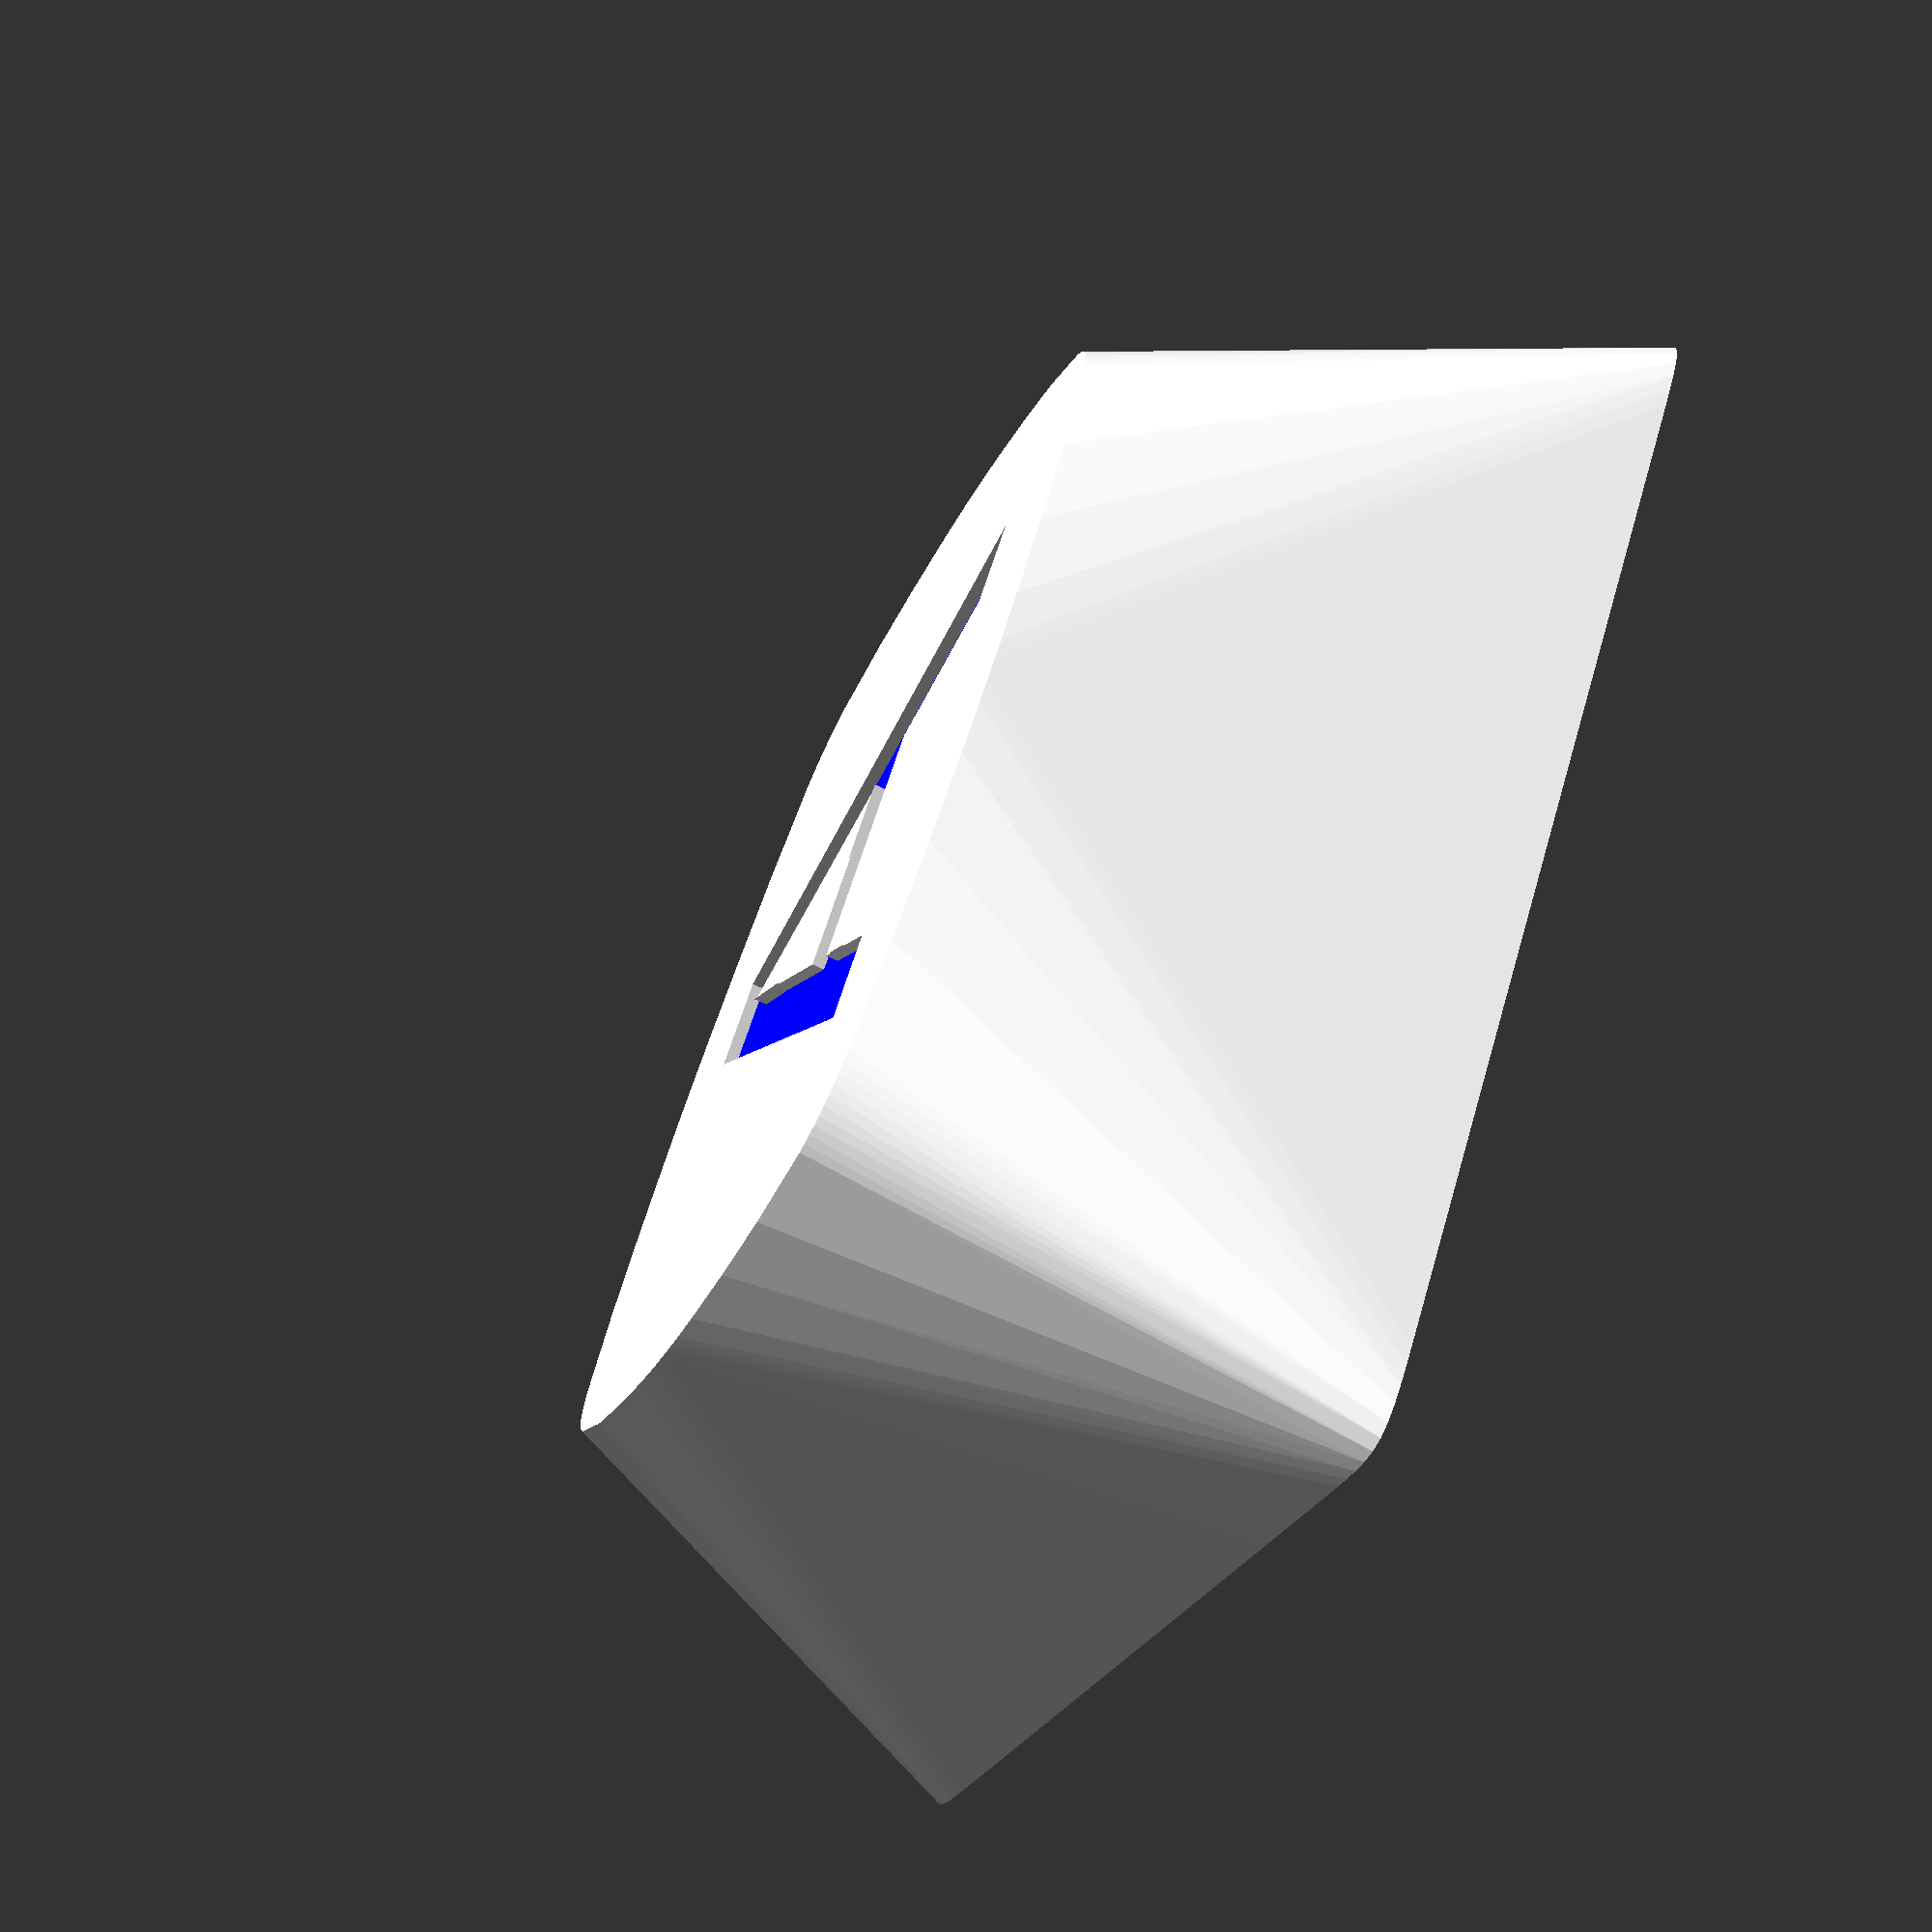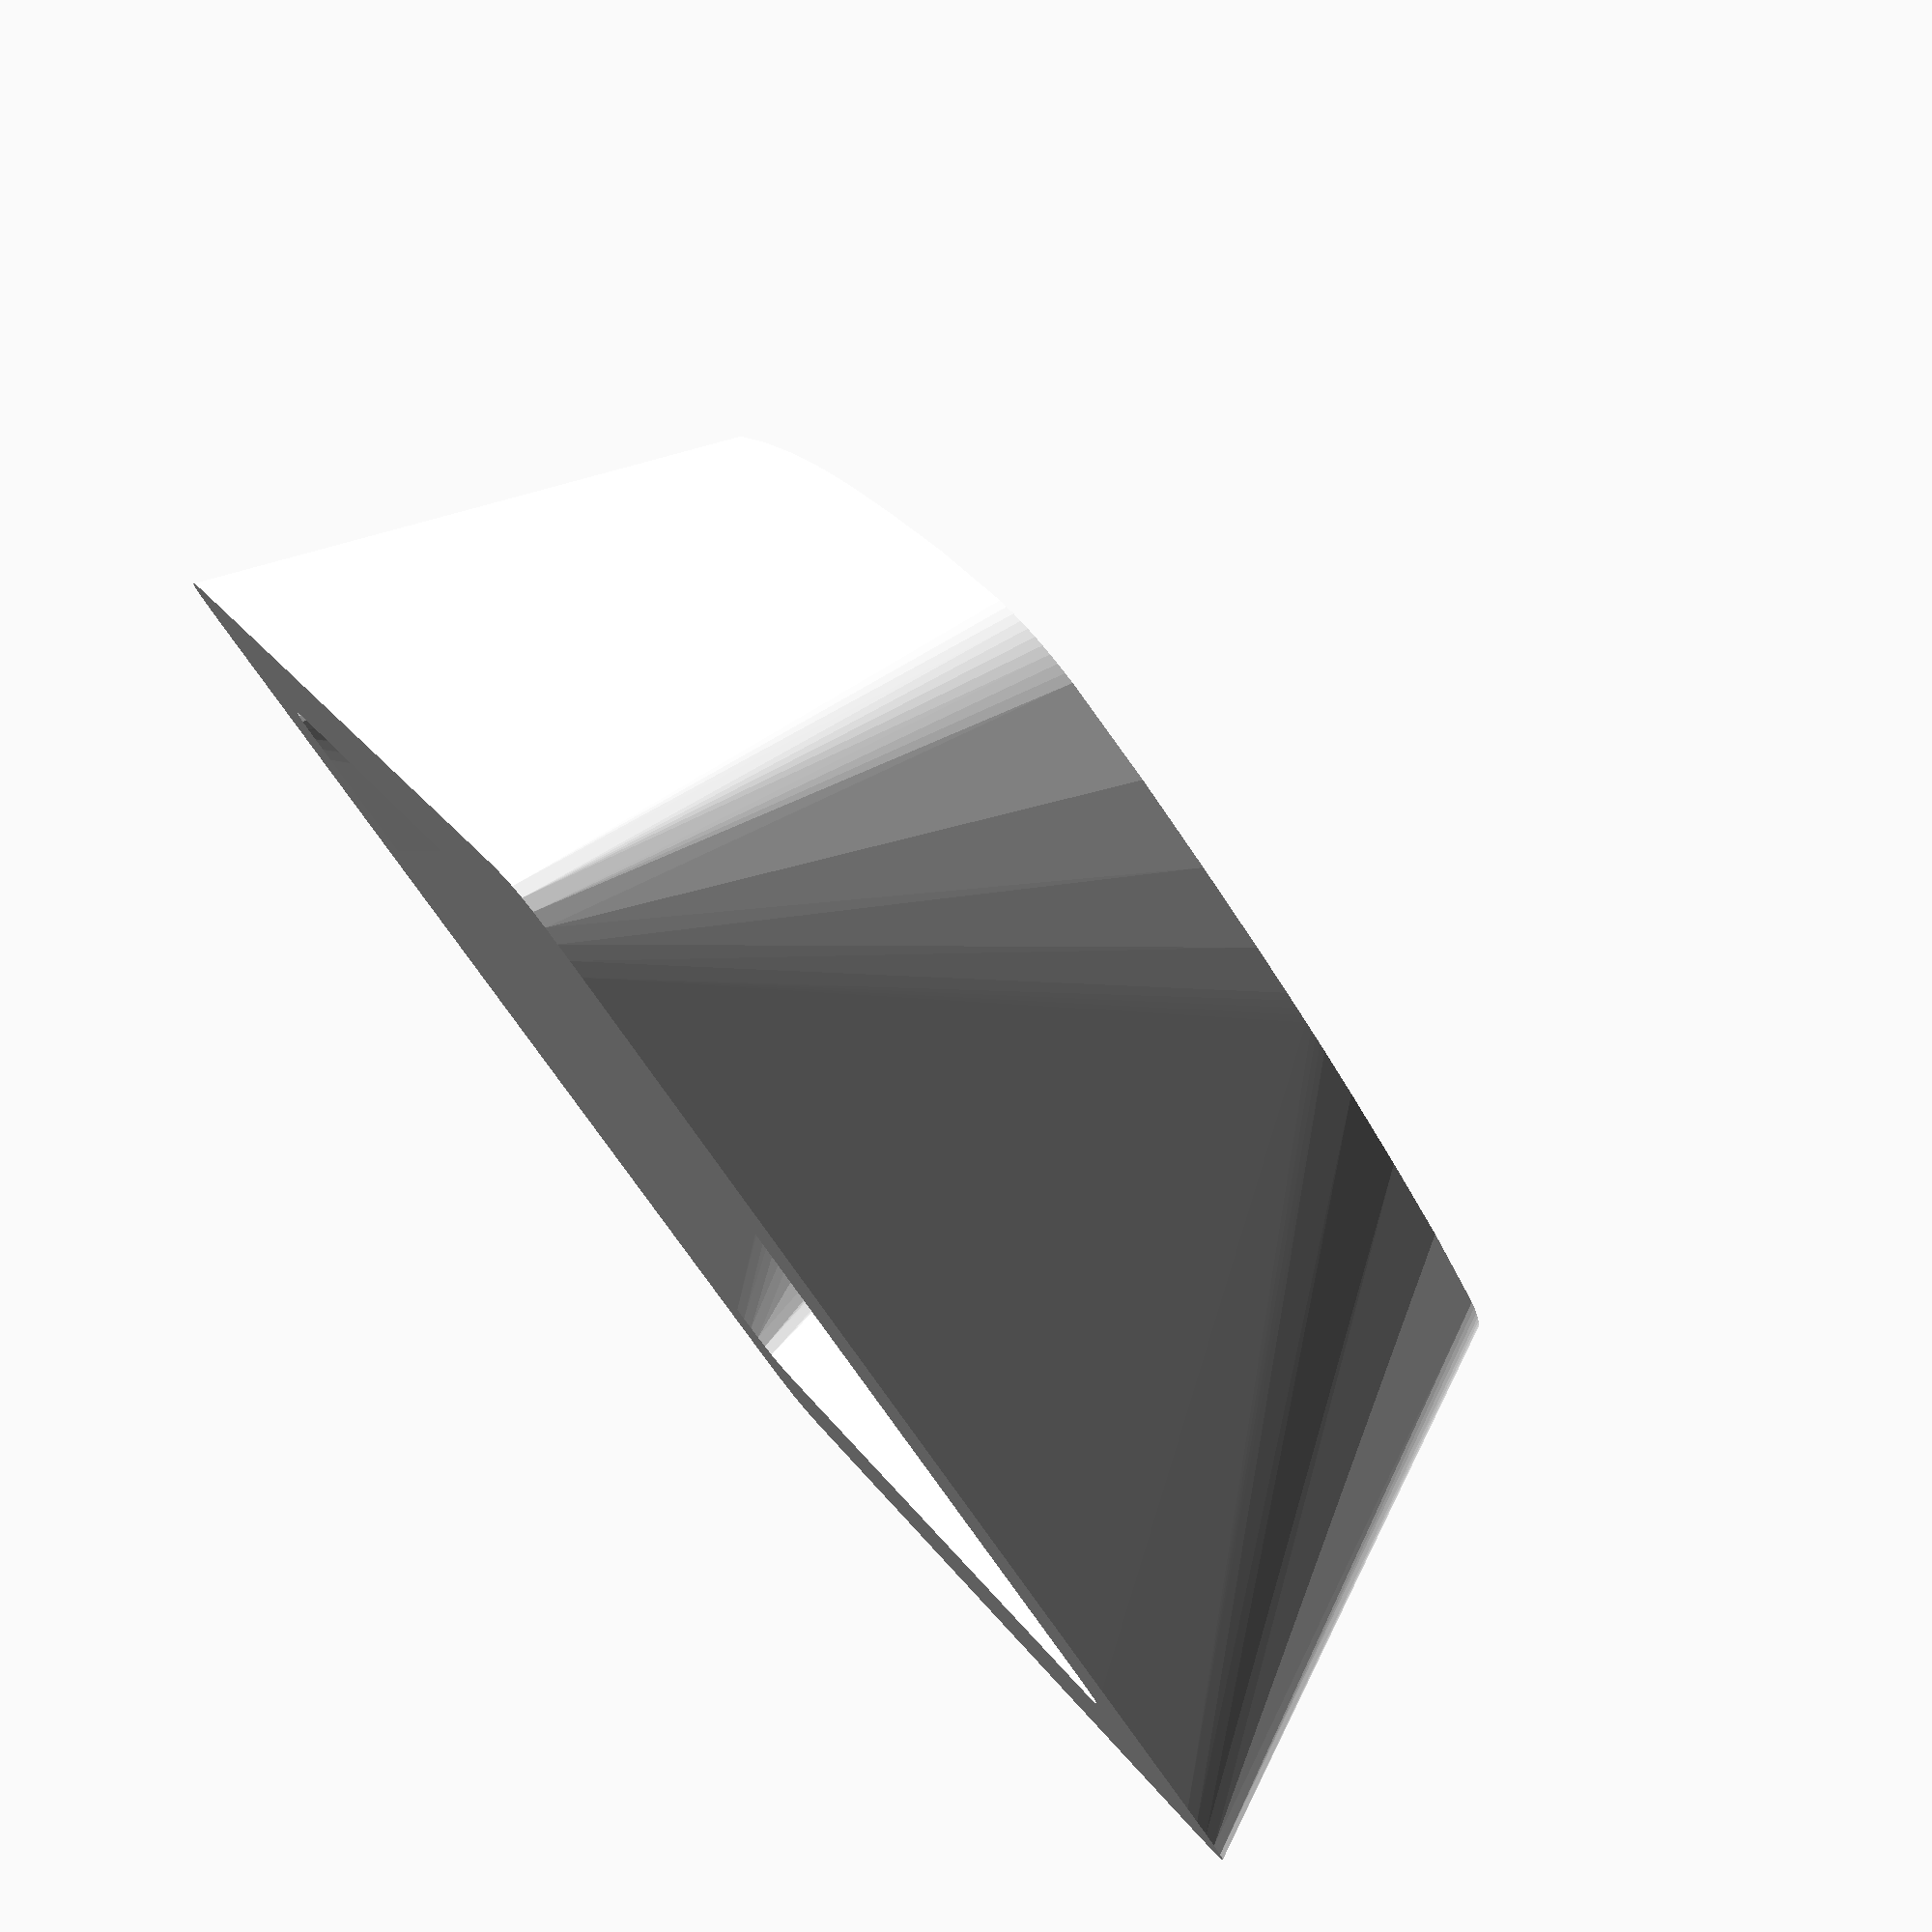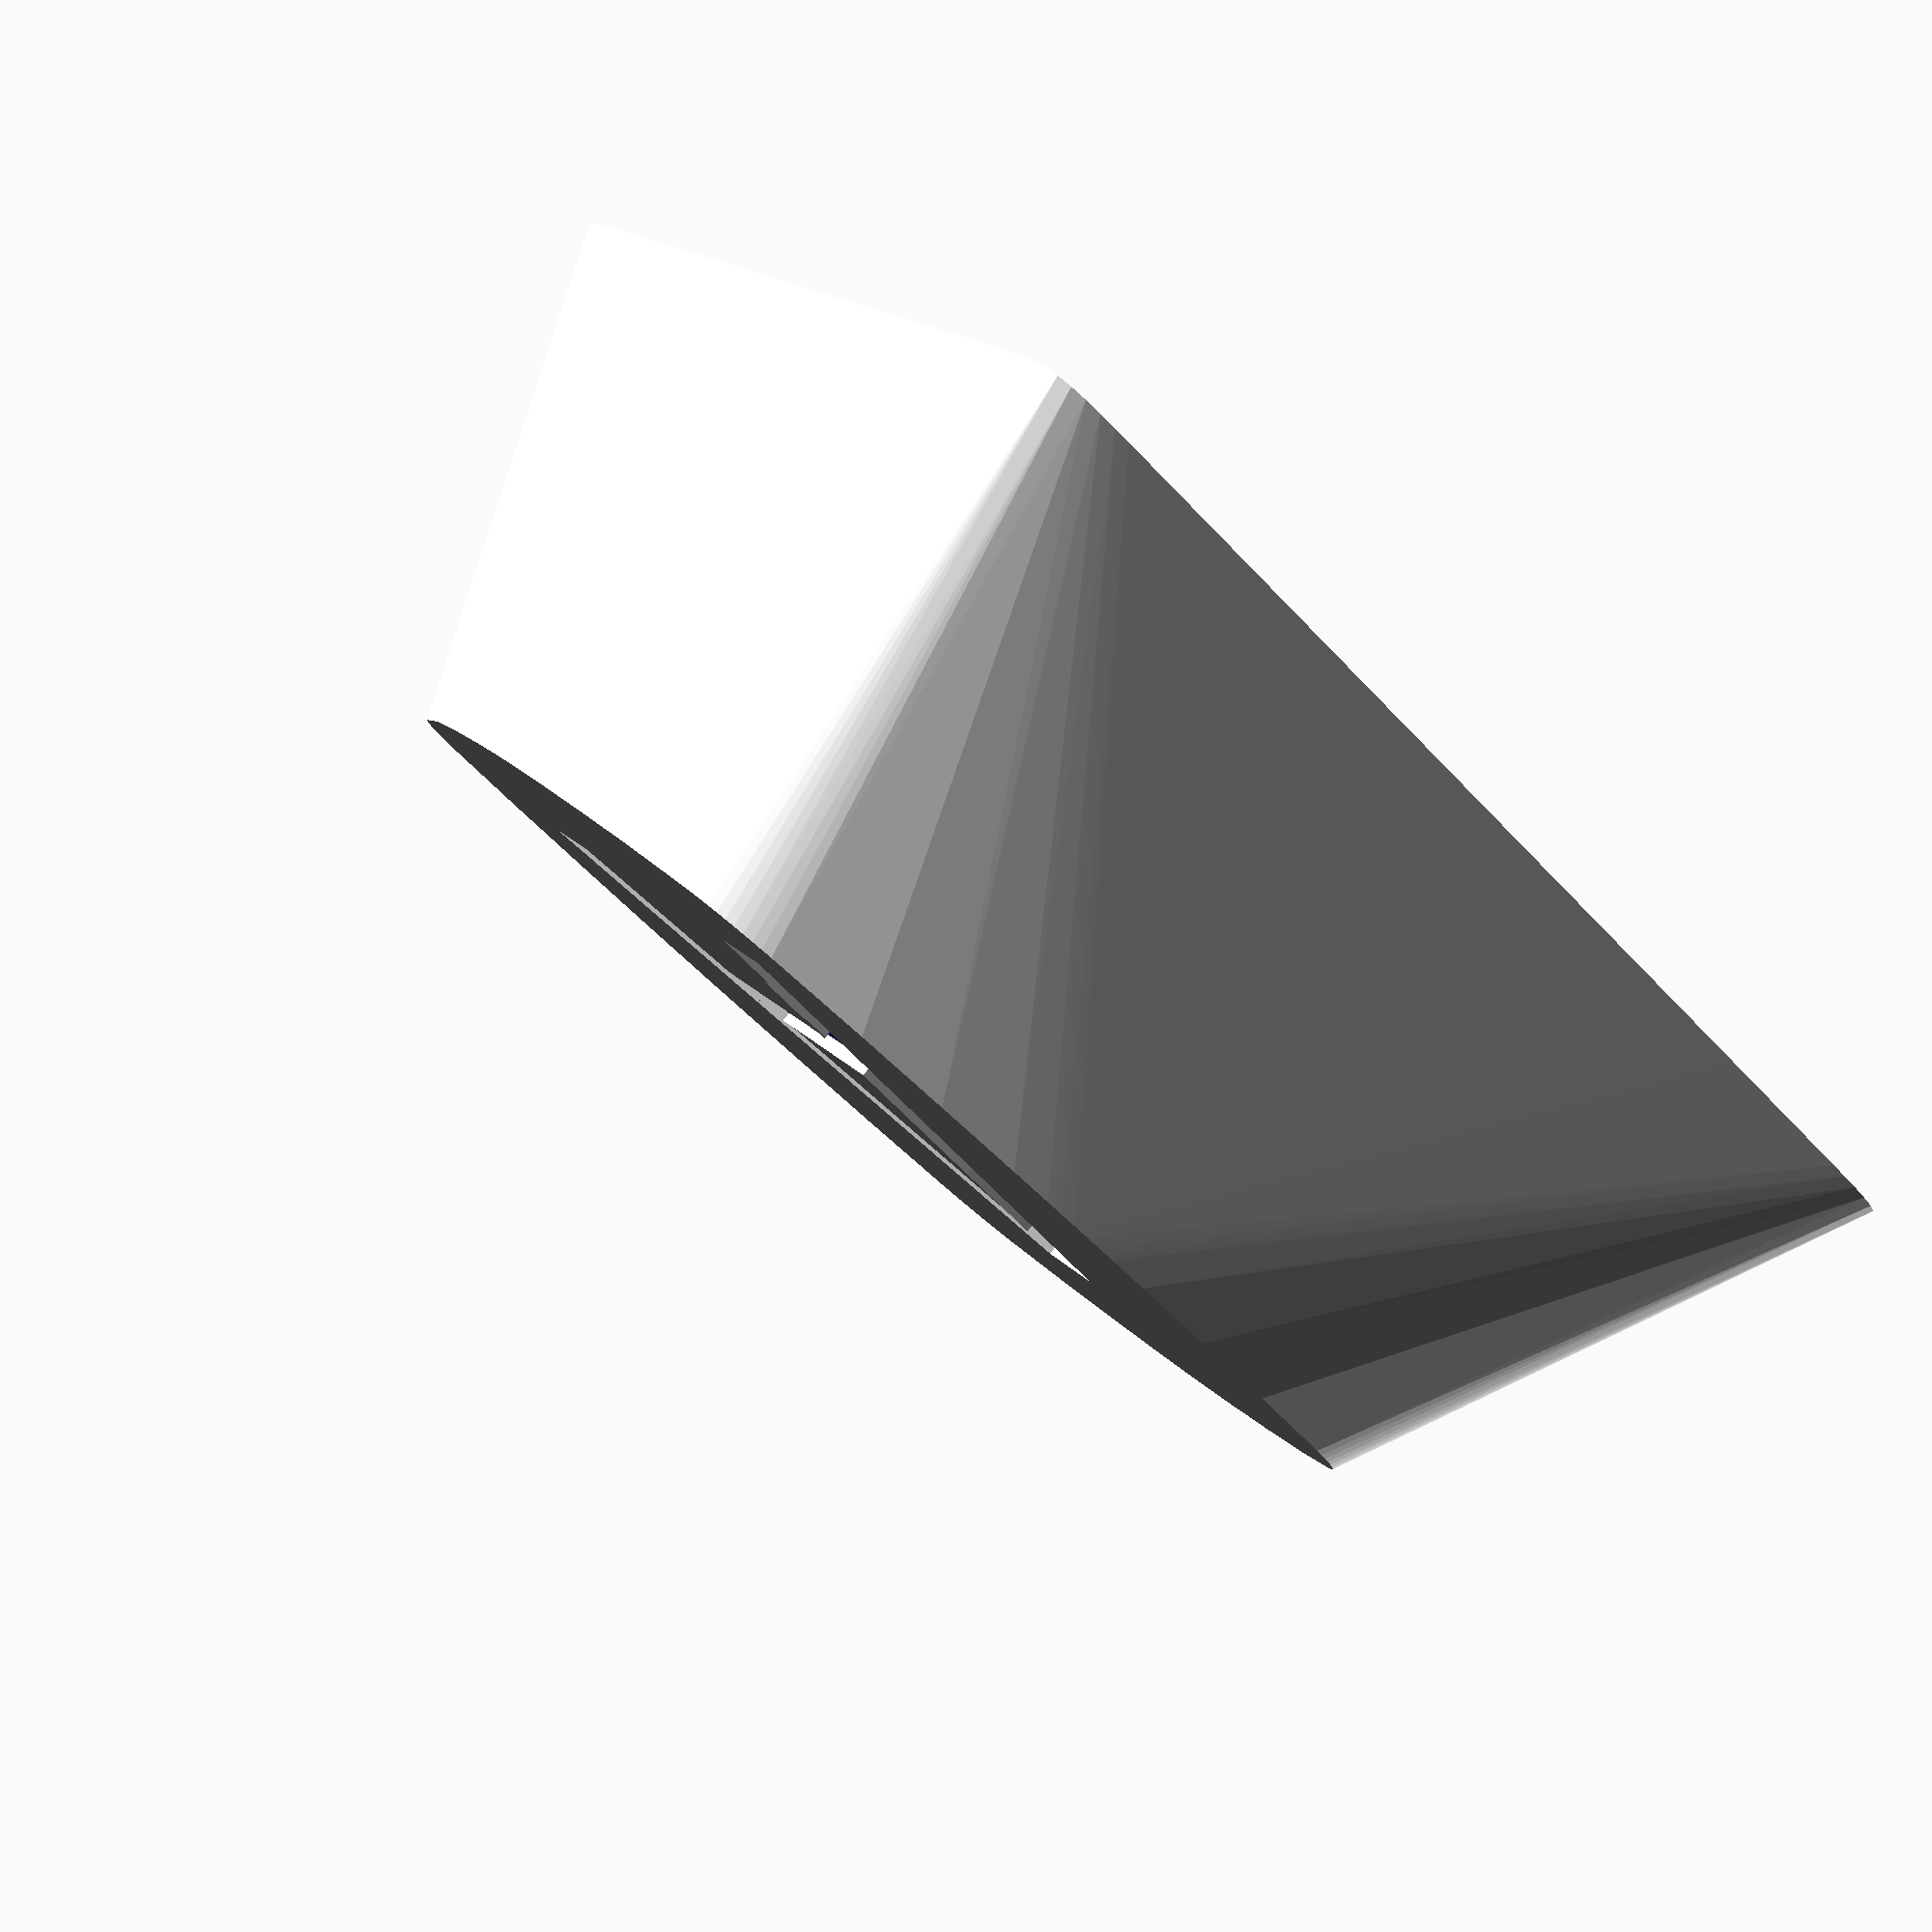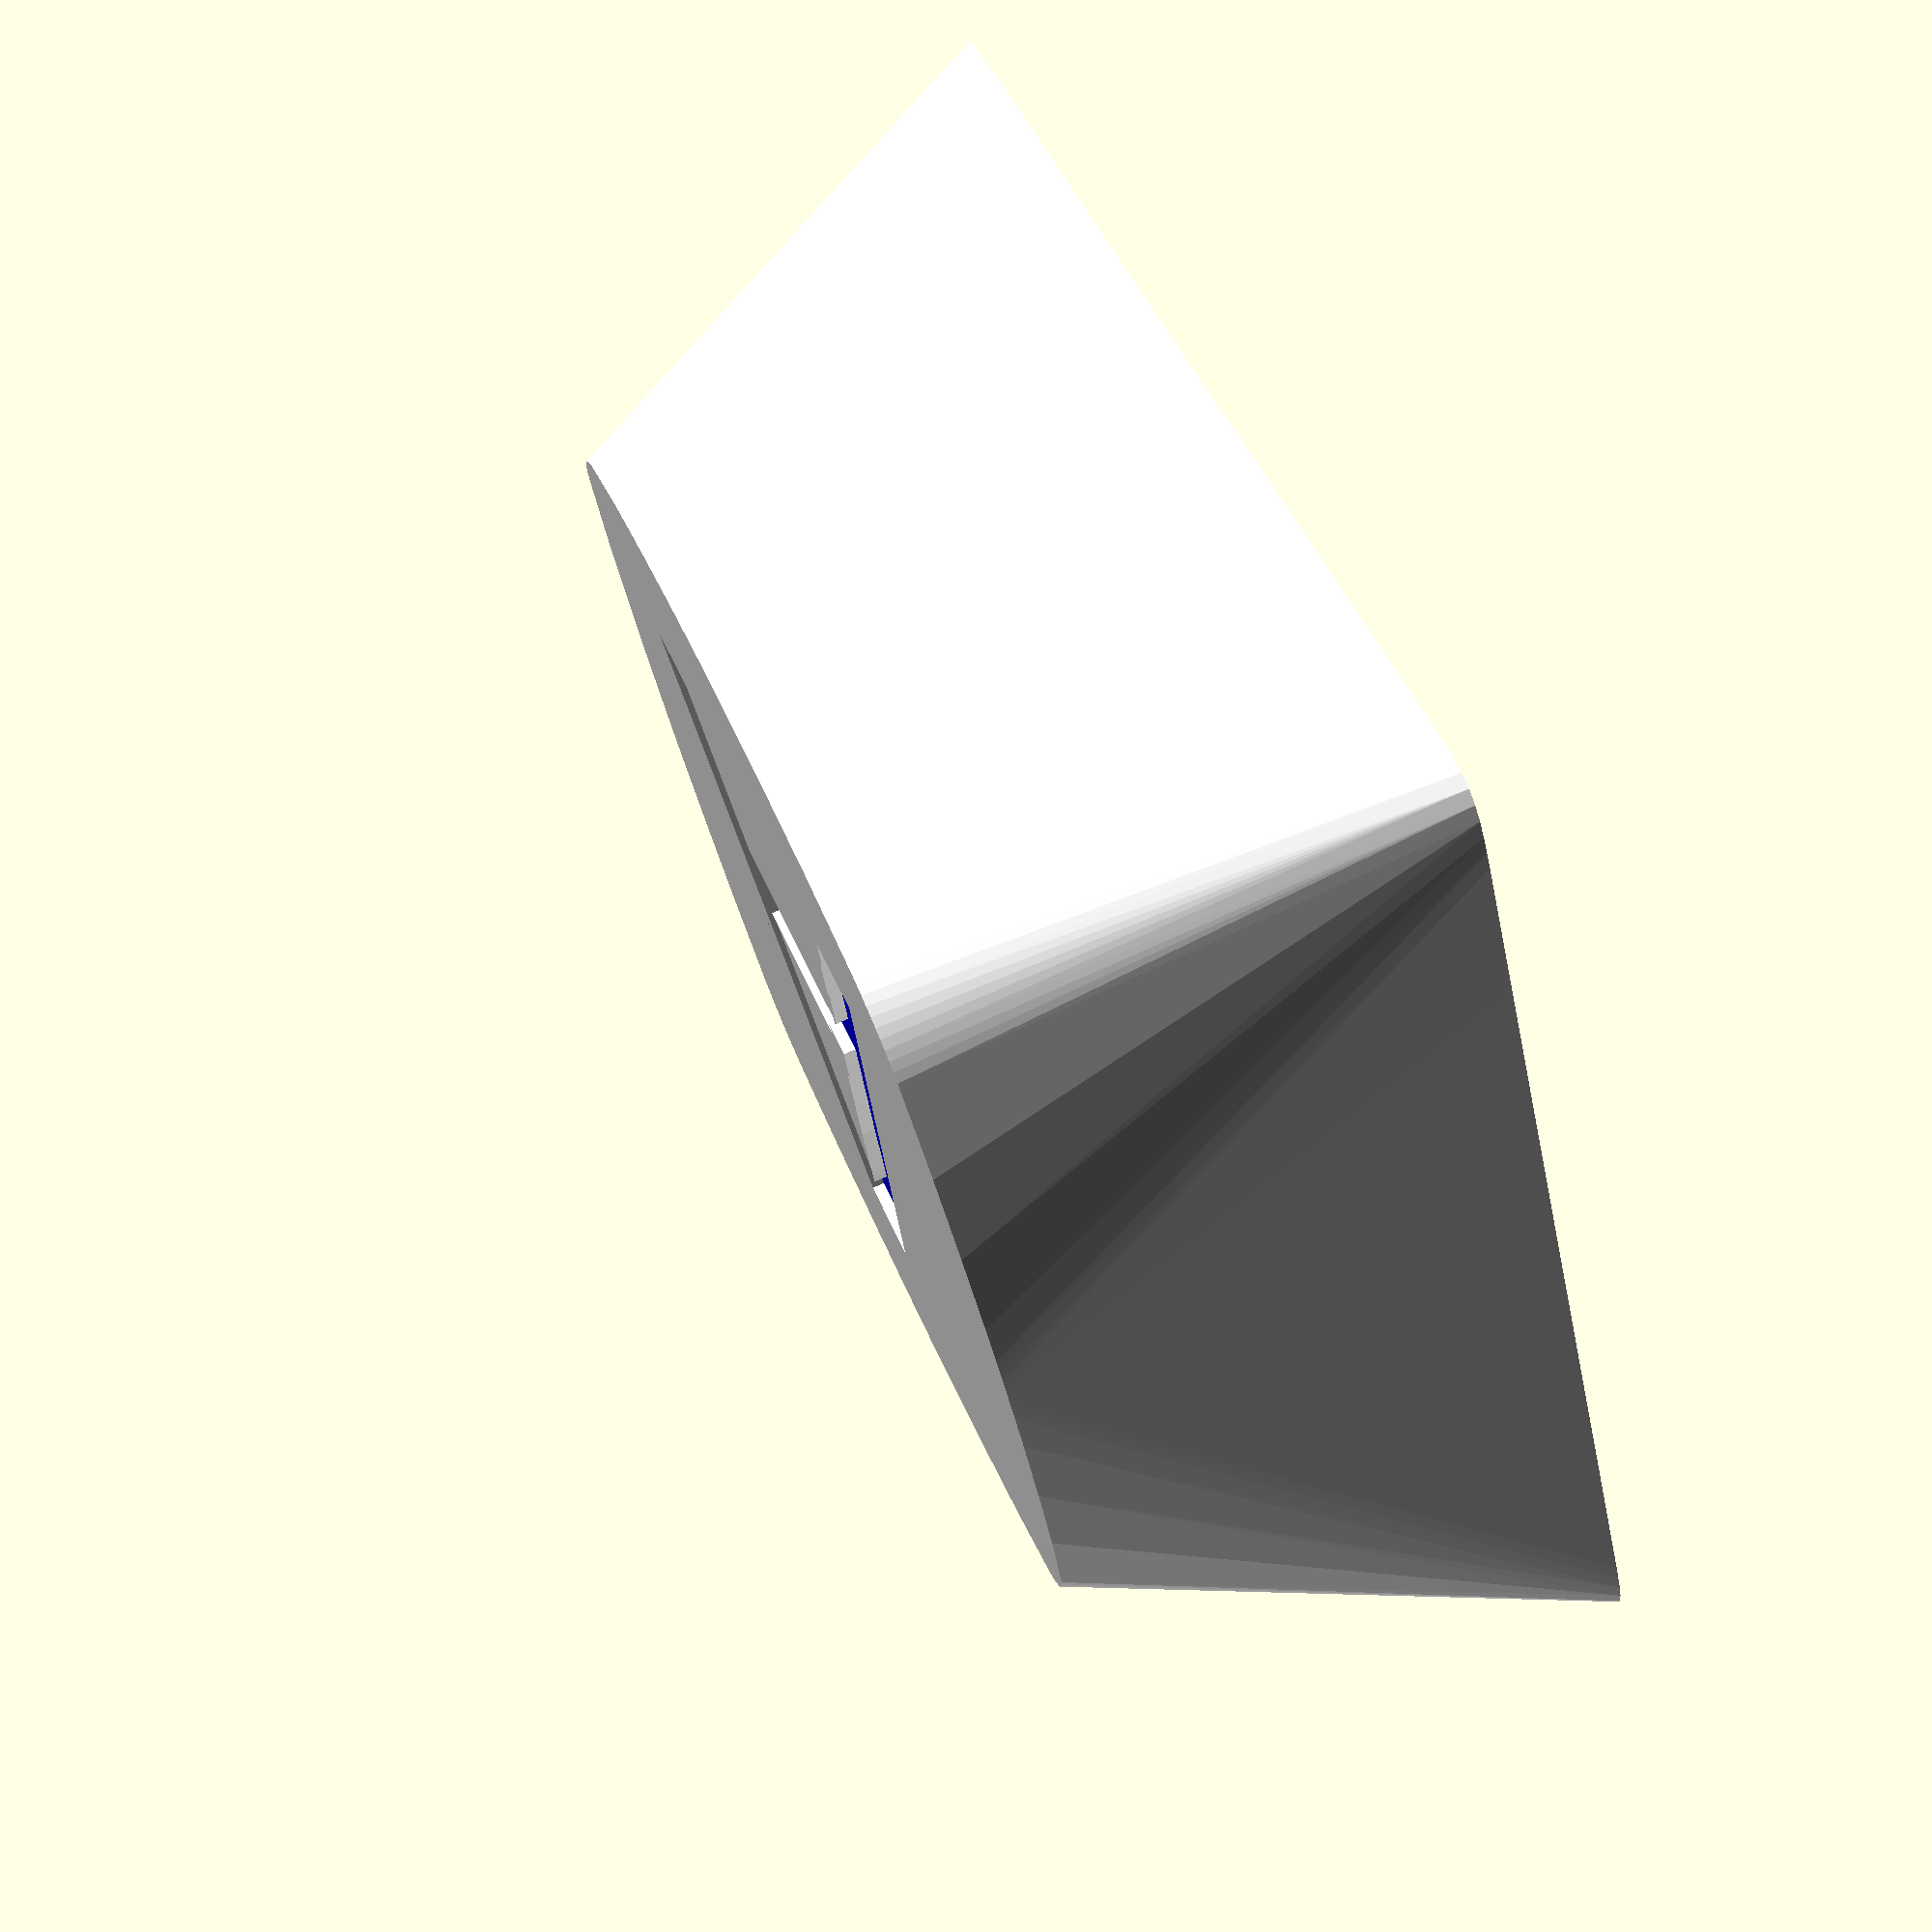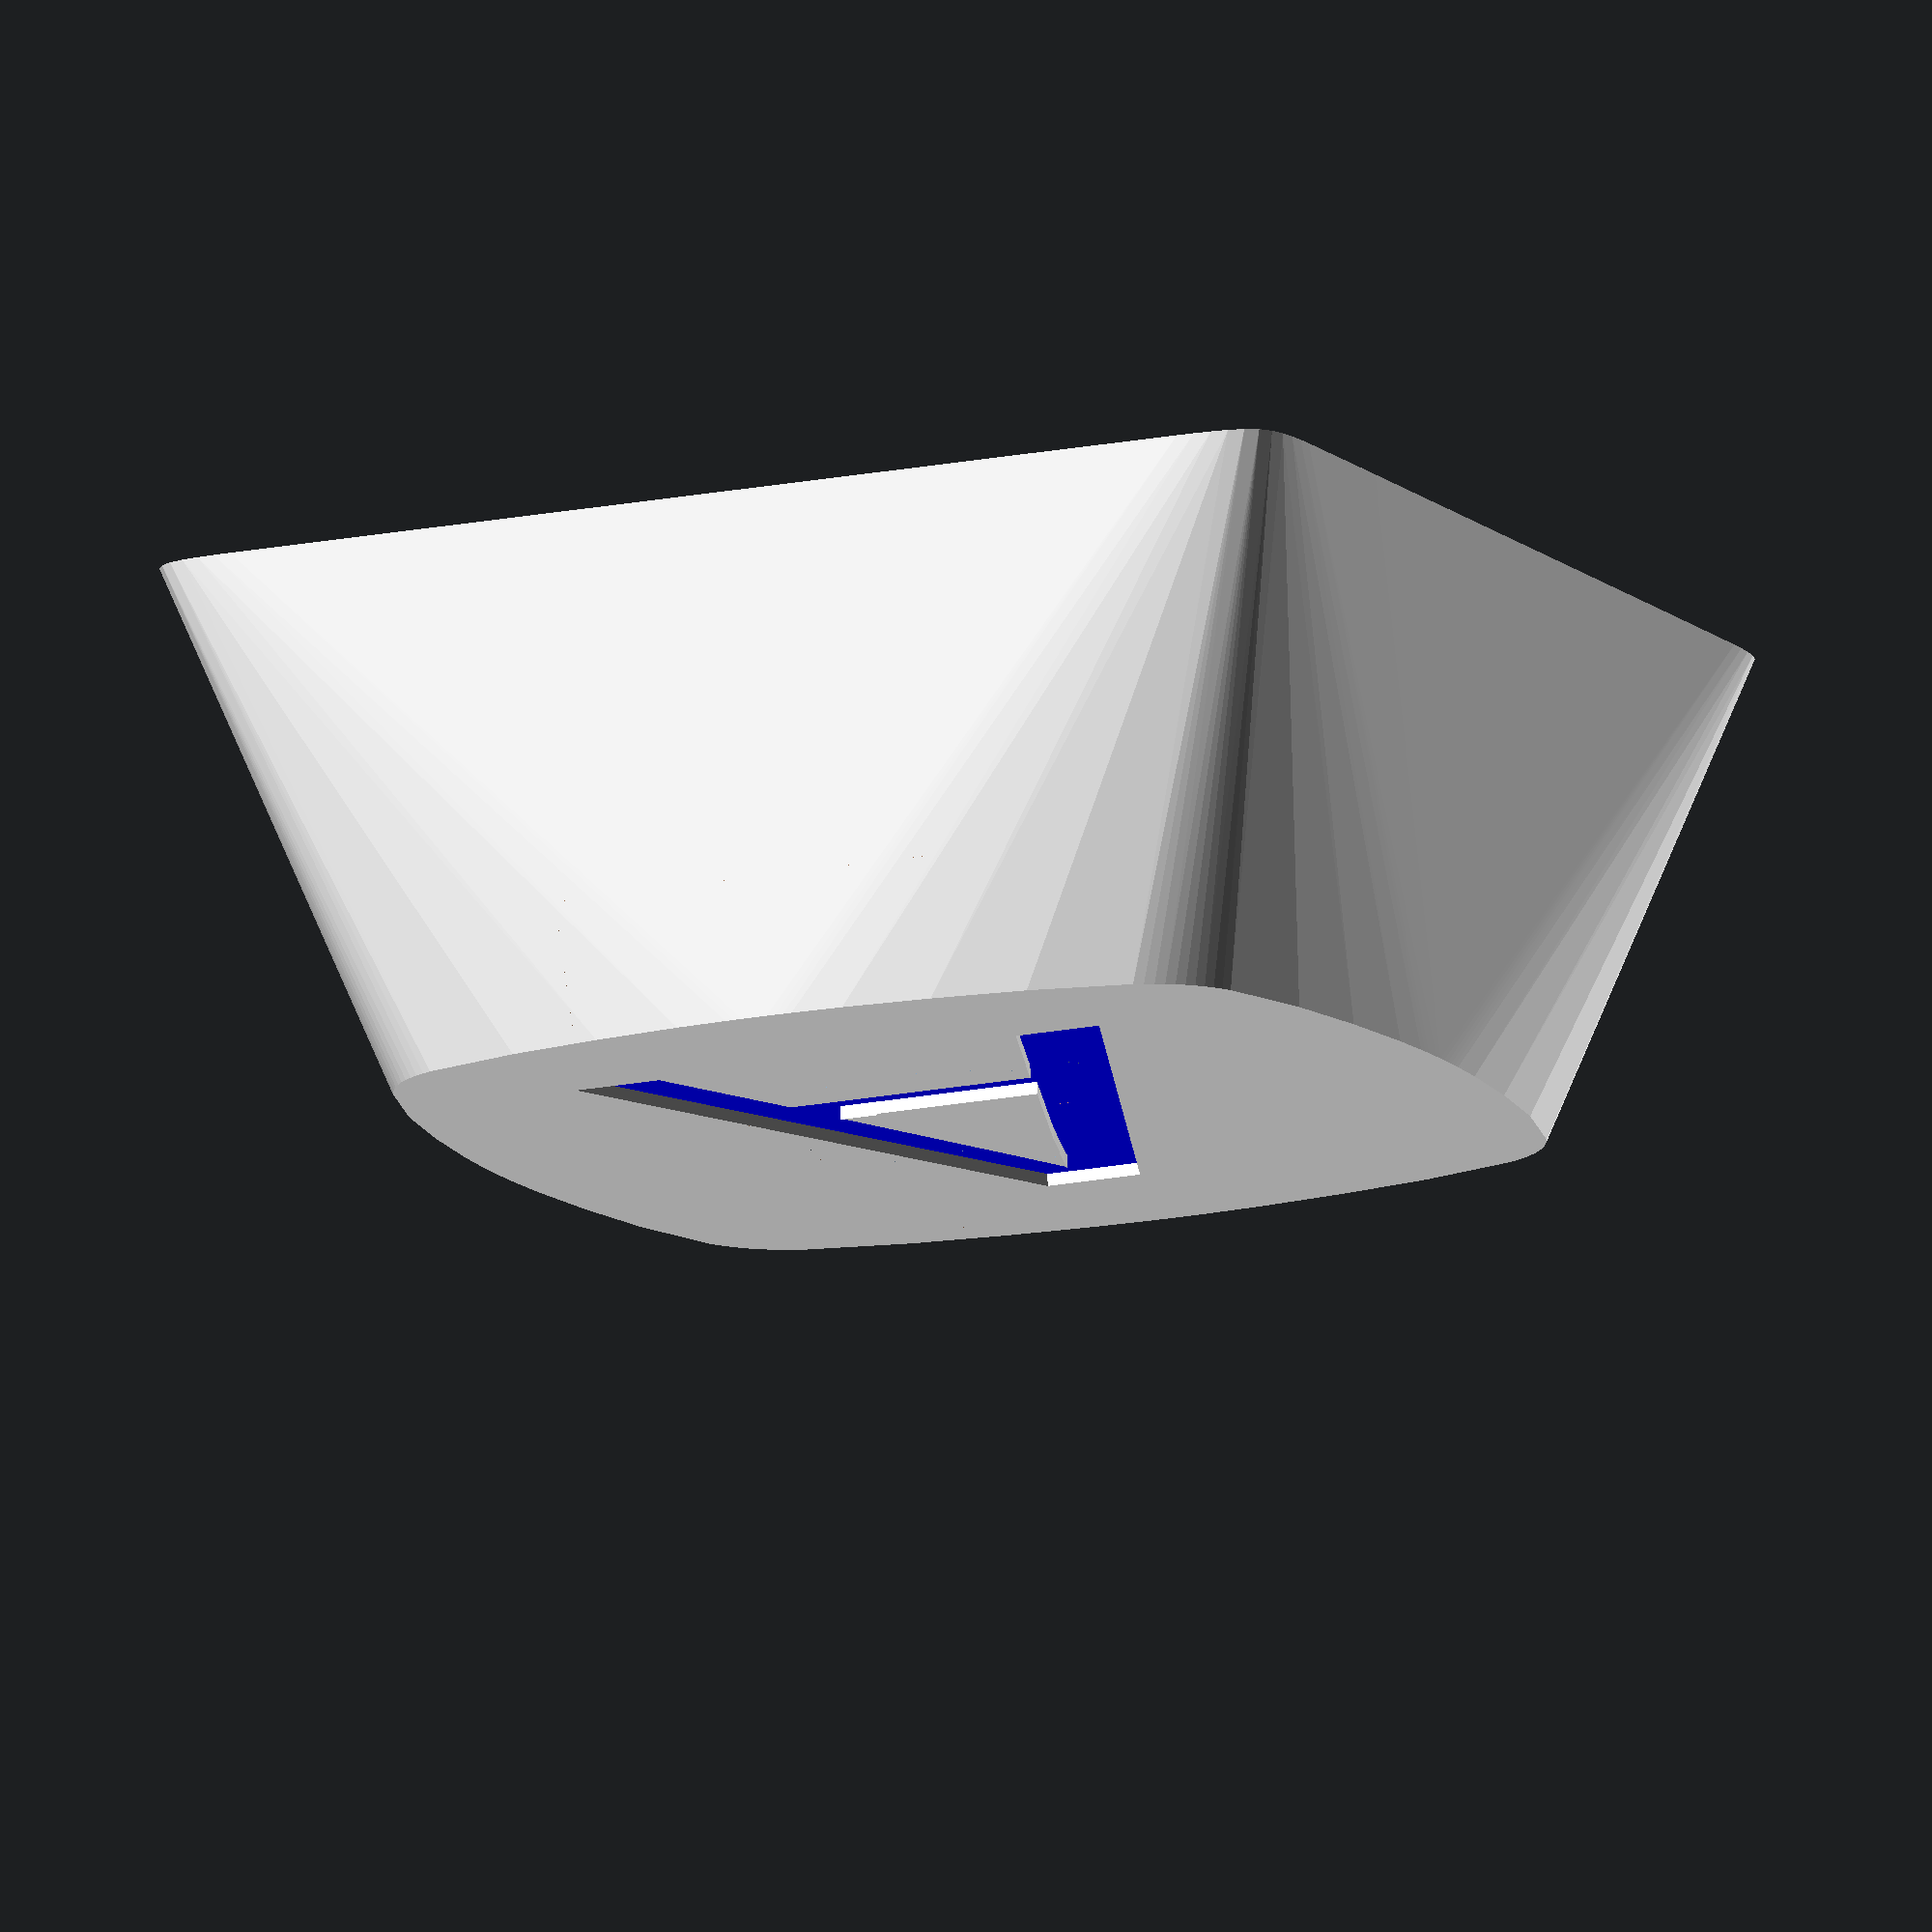
<openscad>
// Author: https://github.com/metalinspired/
// Original implementation: https://aileron.me/scad/keycap

/* [Keycap shell] */
keycap_height = 7.5;                // .1
top_size = 15.0;                    // .1
top_roundness = 0.0;                // [-2:.1:2]
top_roundness_negative_scale = 0.0; // [0:.1:2]
top_corner_roundness = 4;           // [1 : 15]
top_thickness = 2.0;                // .1
top_angle = 0.0;                    // .1
bottom_size = 18.0;                 // .1
bottom_corner_roundness = 12;       // [1 : 15]
walls_thickness = 2.0;              // .1
extrusion = 0.0;                    // .1

/* [Label] */
label_content = "A";
label_depth = .2;     // .1
label_font_size = 10; // 1
label_x_offset = 0.0; // .1
label_y_offset = 0.0; // .1
label_font = "Liberation Mono";
label_font_segments = 64;
label_rotation = 0; // [0:1:360]

/* [Stem] */
// Stem offset from the bottom
stem_offset = 2.0;       // .1
stem_shaft_radius = 3.0; // .1
// Width of the stem cross
stem_cross_width = 4.1; // .1
// width of the stem gutter
stem_gutter_width = 1.2; // .1
stem_count = 1;          // 1
// How far individual stems are one from another when more than one is used
stem_distance = 30.0; // .1

function rsquircle(t, p) = 1 / pow(pow(cos(t), 2 * p) + pow(sin(t), 2 * p), 0.5 / p);

function quarter_squircle(roundness, size, square_blend = 0.6) = [for (t = [0:1:90]) if (
    t % 10 == 0 ||
    (t + 50) % 45 <
        10)[size * (1 - square_blend + rsquircle(t, roundness) * square_blend) * cos(t),
            (size * (1 - square_blend + rsquircle(t, roundness) * square_blend) * sin(t)) + (extrusion / 2)]];

function half_squircle(quarter_squircle) = let(cnt = len(quarter_squircle) - 1)
    concat(quarter_squircle, [for (i = [0:cnt])[quarter_squircle[cnt - i][0], 0 - quarter_squircle[cnt - i][1]]]);

function squircle(half_squircle) = concat(half_squircle, [for (v = half_squircle)[0 - v[0], 0 - v[1]]]);

module cap(top_half)
{
    resize(newsize = [ top_size, top_size + extrusion, abs(top_roundness) ]) rotate(a = 90, v = [ 1, 0, 0 ])
        rotate_extrude(angle = 180, convexity = 10, $fn = 30) polygon(points = top_half);
}

module keycap_shell(rounded = false)
{
    top_half = half_squircle(quarter_squircle(roundness = top_corner_roundness, size = top_size / 2));
    rotate(a = 90, v = [ 0, 0, 1 ]) difference()
    {
        calculated_keycap_height = keycap_height + (rounded && top_roundness < 0 ? abs(top_roundness) : 0);
        hull()
        {
            translate(v = [ 0, 0, calculated_keycap_height ]) rotate(a = top_angle, v = [ 0, -1, 0 ])
            {
                if (rounded && top_roundness > 0)
                {
                    cap(top_half = top_half);
                }
                else
                {
                    linear_extrude(0.000001) polygon(squircle(top_half));
                }
            }
            linear_extrude(0.000001) polygon(squircle(half_squircle(
                quarter_squircle(roundness = bottom_corner_roundness, size = bottom_size / 2, square_blend = 1))));
        }
        if (rounded && top_roundness < 0)
        {
            translate(v = [ 0, 0, calculated_keycap_height + 0.01 ]) rotate(a = top_angle, v = [ 0, -1, 0 ])
                rotate(a = 180, v = [ 1, 0, 0 ])
                    scale(v = [ 1 + (top_roundness_negative_scale / 10), 1 + (top_roundness_negative_scale / 10), 1 ])
                        cap(top_half);
        }
    }
}

module keycap()
{
    // Keycap shell
    label_z_offset_1 = top_roundness > 0 ? top_roundness : 0;
    label_z_offset_2 = keycap_height + (top_roundness < 0 ? abs(top_roundness) : 0) - label_depth + 0.02;
    color("white") difference()
    {
        keycap_shell(top_roundness != 0);
        translate(v = [ 0, 0, -0.01 ]) resize(newsize = [
            bottom_size + extrusion - (walls_thickness * 2), bottom_size - (walls_thickness * 2),
            keycap_height - top_thickness + 0.01
        ]) keycap_shell();

        // Key label
        if (label_content != "" && label_depth > 0)
        {
            translate(v = [ label_x_offset, label_y_offset, label_z_offset_2 ]) rotate(a = top_angle, v = [ 1, 0, 0 ])
                translate(v = [ 0, 0, label_z_offset_1 ]) linear_extrude(height = label_depth)
                    rotate(a = label_rotation, v = [ 0, 0, 1 ])
                        text(label_content, size = label_font_size, halign = "center", valign = "center",
                             font = label_font, $fn = label_font_segments);
        }
    }
    // Key label highlight
    if ($preview && label_content != "" && label_depth > 0)
    {
        color("blue") translate(v = [ label_x_offset, label_y_offset, label_z_offset_2 ])
            rotate(a = top_angle, v = [ 1, 0, 0 ]) translate(v = [ 0, 0, label_z_offset_1 ])
                linear_extrude(height = 0.000001) rotate(a = label_rotation, v = [ 0, 0, 1 ])
                    text(label_content, size = label_font_size, halign = "center", valign = "center", font = label_font,
                         $fn = label_font_segments);
    }
    // Stem shaft
    stem_shaft = [ stem_cross_width, stem_gutter_width, keycap_height ];
    stem_gutter_offset = [ -stem_cross_width / 2, -stem_gutter_width / 2, -0.01 ];
    stem_count = stem_count >= 1 ? stem_count : 1;
    stem_cutoff_block_size = [ stem_shaft_radius * 2 + 0.05, bottom_size ];
    translate(v = [ -(stem_distance * (stem_count - 1)) / 2, 0, 0 ]) for (i = [1:stem_count])
    {
        translate(v = [ stem_distance * (i - 1), 0, 0 ]) difference()
        {
            $fn = 64;
            cylinder(h = keycap_height + 3, r = stem_shaft_radius, center = false);
            hull()
            {
                translate(v = [ 0, 0, keycap_height + 4 ]) linear_extrude(height = 0.01)
                    square(size = stem_cutoff_block_size, center = true);
                translate(v = [ 0, 0, keycap_height - top_thickness + 0.01 ]) rotate(a = top_angle, v = [ 1, 0, 0 ])
                    linear_extrude(height = 0.01) square(size = stem_cutoff_block_size, center = true);
            }
            translate(v = stem_gutter_offset) cube(size = stem_shaft, center = false);
            rotate(a = 90, v = [ 0, 0, 1 ]) translate(v = stem_gutter_offset) cube(size = stem_shaft, center = false);
            translate(v = [ 0, 0, -0.01 ]) linear_extrude(height = stem_offset) circle(r = stem_shaft_radius + 0.05);
        }
    }
}

keycap();

</openscad>
<views>
elev=249.2 azim=131.4 roll=114.9 proj=p view=solid
elev=101.9 azim=324.1 roll=308.5 proj=p view=solid
elev=96.3 azim=301.1 roll=139.8 proj=p view=solid
elev=284.3 azim=150.0 roll=66.4 proj=p view=wireframe
elev=102.9 azim=335.8 roll=181.4 proj=o view=wireframe
</views>
